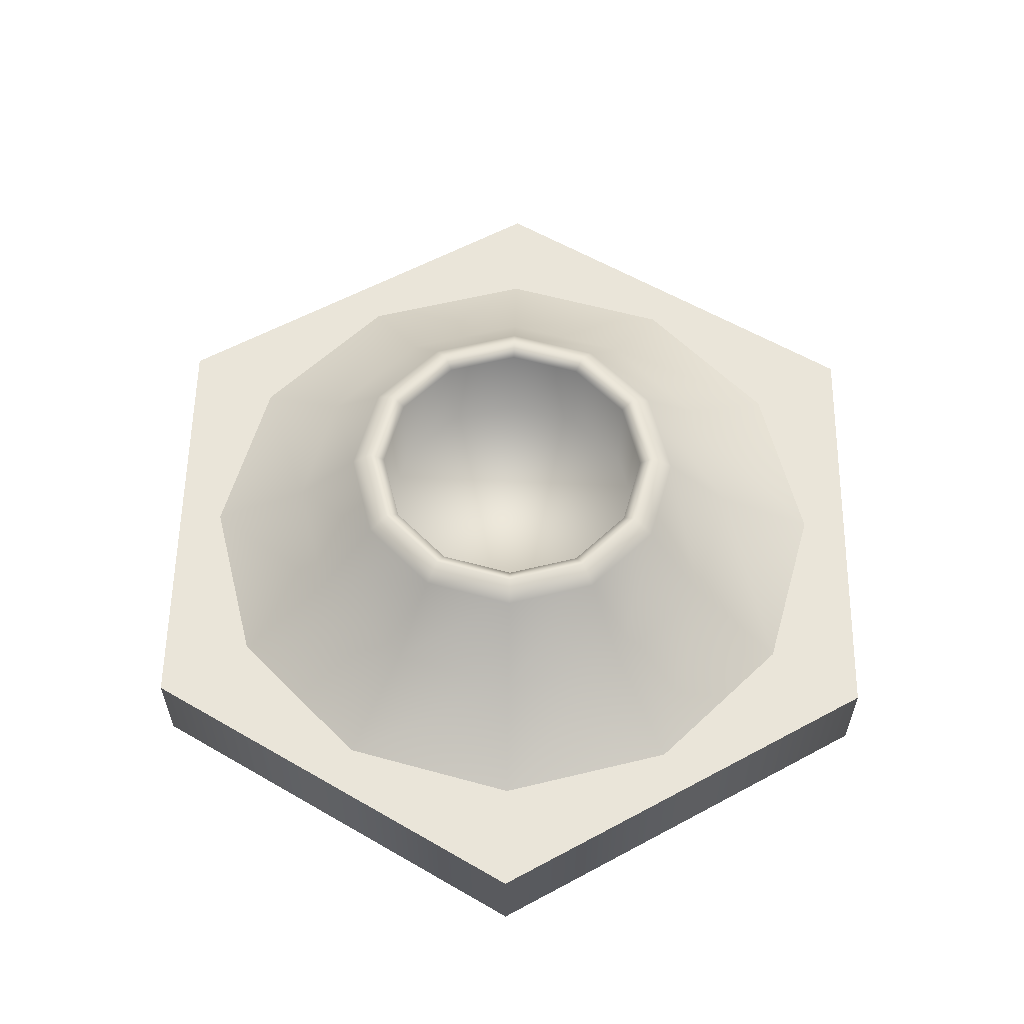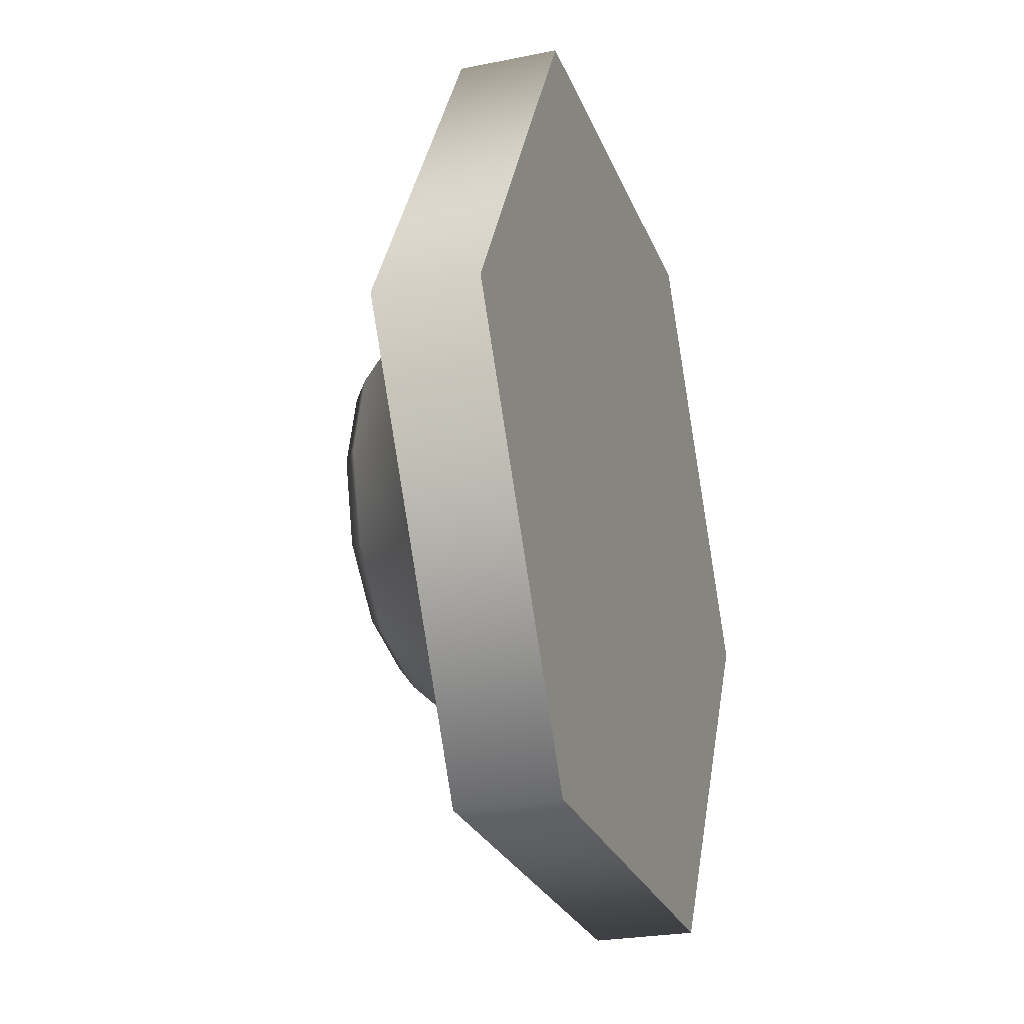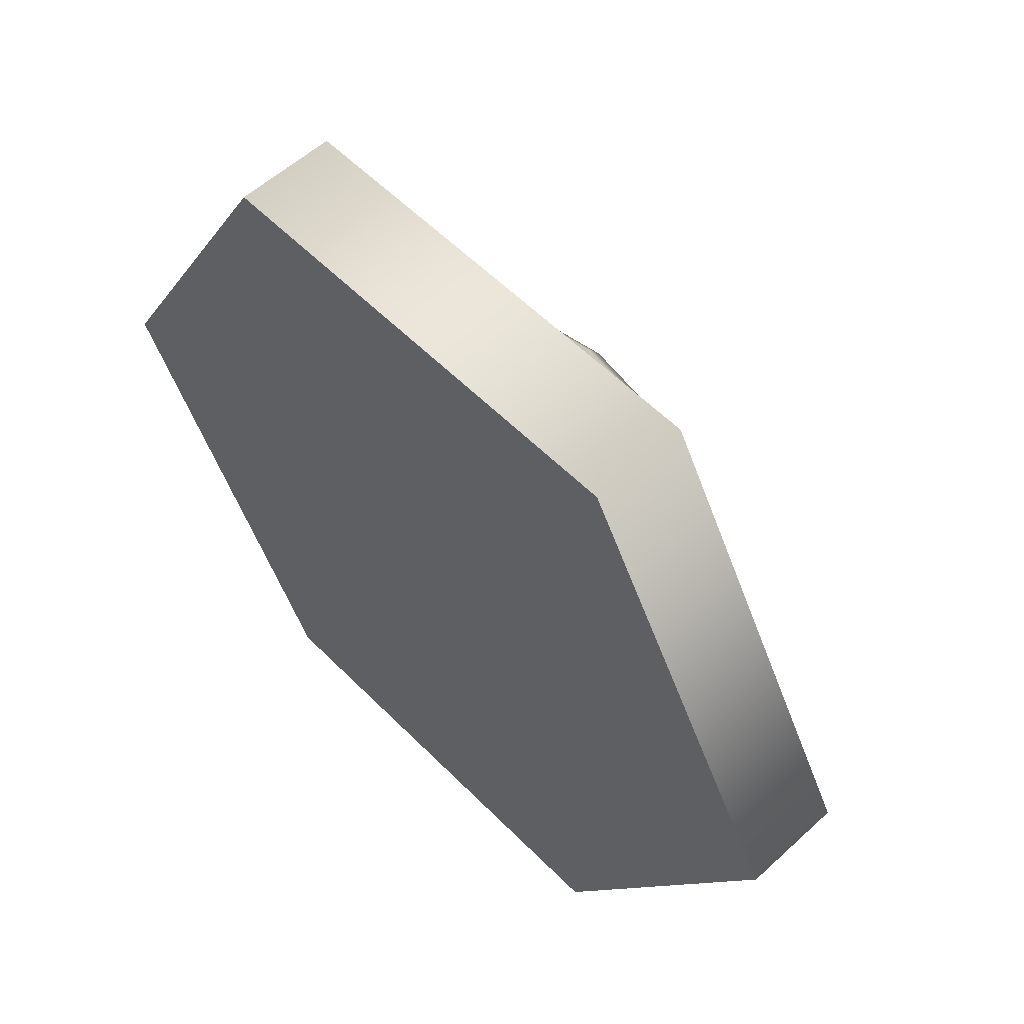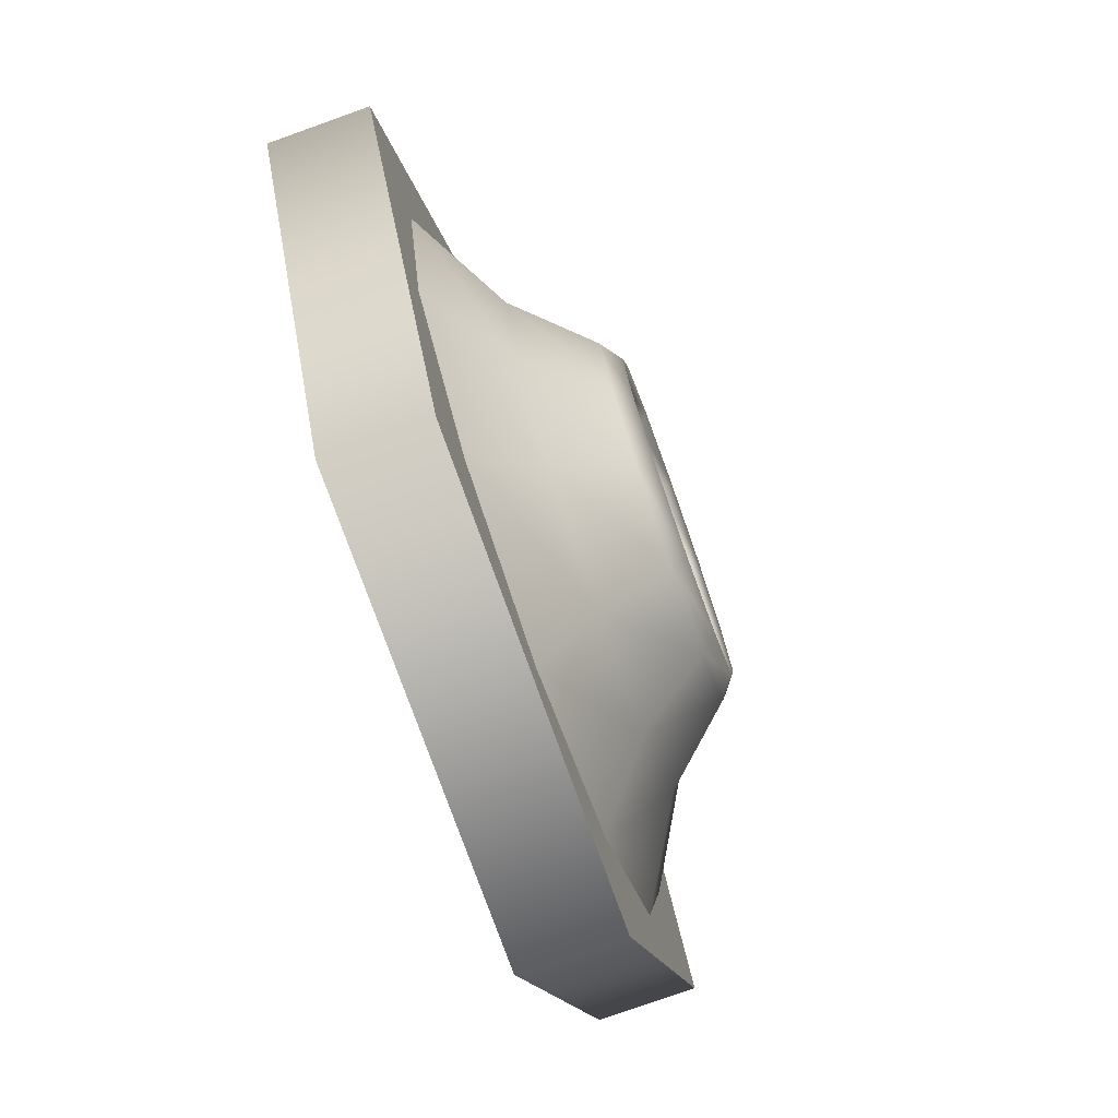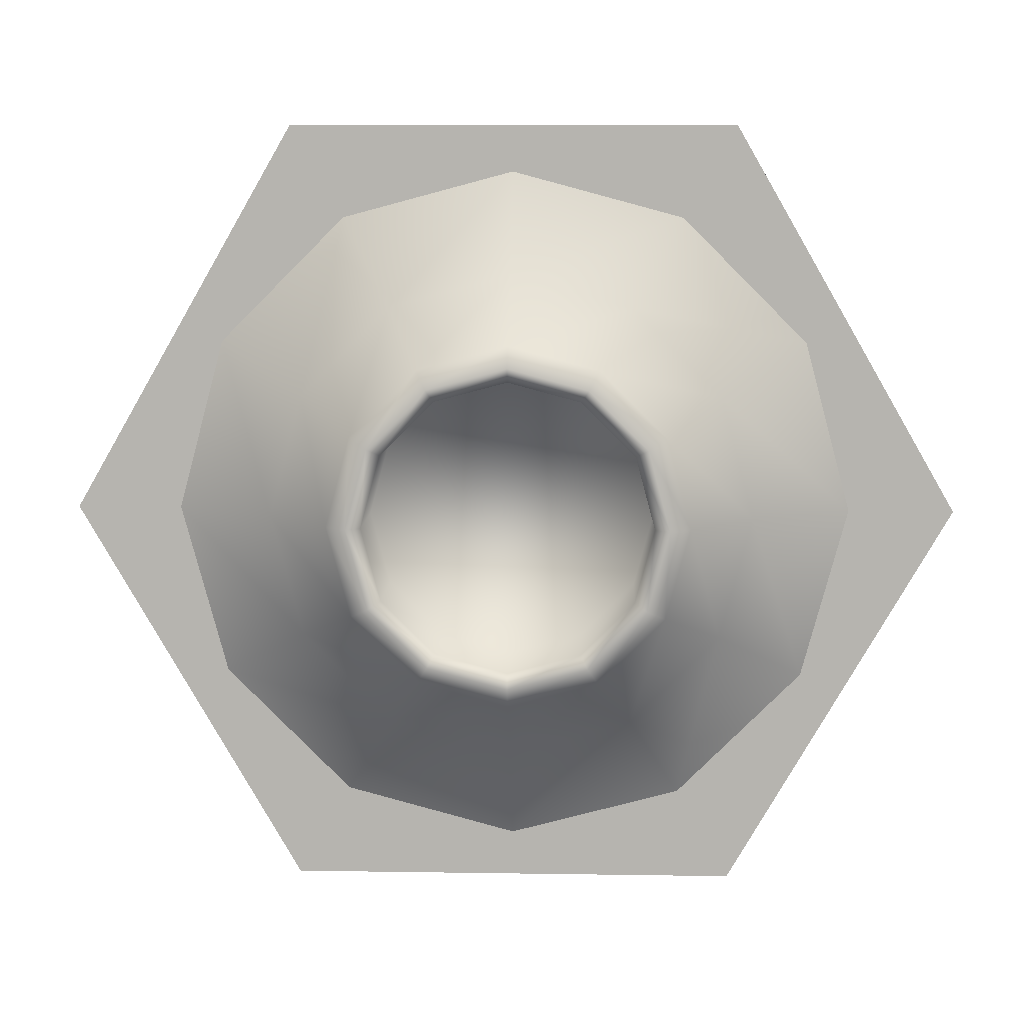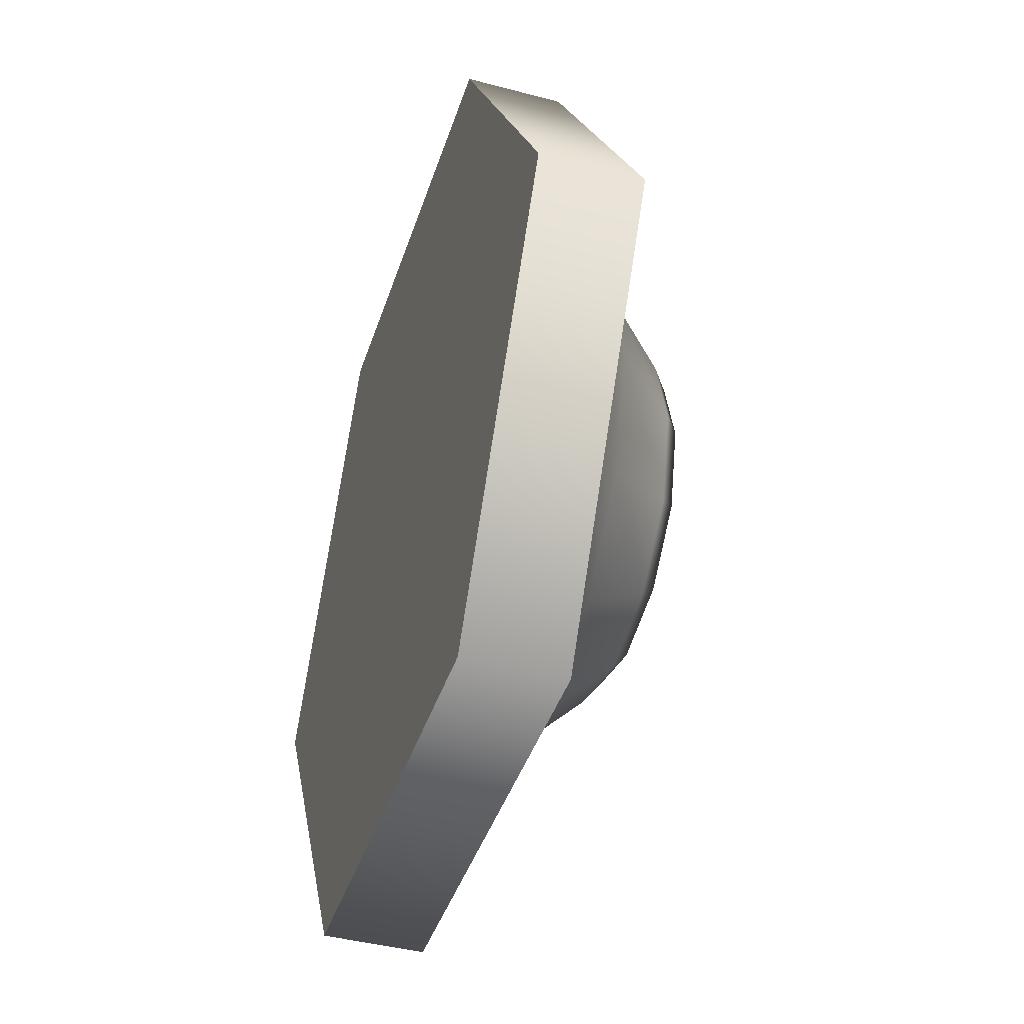
<metadata>
{"format":"obj","ext":"obj","renderer":"f3d","projection":"perspective","resolution":1024,"background":"white","views":[{"elev":58.5,"azim":-149.1,"up":"+Y"},{"elev":-25.5,"azim":-72.0,"up":"+Z"},{"elev":56.4,"azim":46.3,"up":"+Z"},{"elev":-76.5,"azim":109.6,"up":"+Z"},{"elev":9.1,"azim":-177.6,"up":"+Z"},{"elev":-42.3,"azim":72.4,"up":"+Z"}]}
</metadata>
<code>
v  0.4488 0.197 0.7774
v  0.8976 0.197 -0
v  -0 0.197 -0
v  0.4488 0.197 -0.7774
v  -0.4488 0.197 -0.7774
v  -0.8976 0.197 -0
v  -0.4488 0.197 0.7774
v  0.4488 0.0985 0.7774
v  0.8976 0.0985 -0
v  0.4488 0.0985 -0.7774
v  -0.4488 0.0985 -0.7774
v  -0.8976 0.0985 -0
v  -0.4488 0.0985 0.7774
v  0.4488 -0 0.7774
v  -0 -0 -0
v  0.8976 -0 -0
v  0.4488 -0 -0.7774
v  -0.4488 -0 -0.7774
v  -0.8976 -0 -0
v  -0.4488 -0 0.7774
v  0.6856 0.197 -0
v  0.5938 0.197 -0.3428
v  0.4198 0.3066 -0.2424
v  0.4847 0.3066 -0
v  0.3428 0.197 -0.5938
v  0.2424 0.3066 -0.4198
v  -0 0.197 -0.6857
v  -0 0.3066 -0.4847
v  -0.3428 0.197 -0.5938
v  -0.2424 0.3066 -0.4198
v  -0.5938 0.197 -0.3428
v  -0.4198 0.3066 -0.2424
v  -0.6856 0.197 -0
v  -0.4847 0.3066 -0
v  -0.5938 0.197 0.3428
v  -0.4198 0.3066 0.2424
v  -0.3428 0.197 0.5938
v  -0.2424 0.3066 0.4198
v  -0 0.197 0.6856
v  -0 0.3066 0.4847
v  0.3428 0.197 0.5938
v  0.2424 0.3066 0.4198
v  0.5938 0.197 0.3428
v  0.4198 0.3066 0.2424
v  0.2868 0.2518 -0
v  0.2483 0.2518 -0.1434
v  0.1434 0.2518 -0.2484
v  -0 0.2518 -0.2868
v  -0.1434 0.2518 -0.2484
v  -0.2483 0.2518 -0.1434
v  -0.2868 0.2518 -0
v  -0.2483 0.2518 0.1434
v  -0.1434 0.2518 0.2483
v  -0 0.2518 0.2868
v  0.1434 0.2518 0.2483
v  0.2483 0.2518 0.1434
v  0.3088 0.4419 -0.1783
v  0.3566 0.4419 -0
v  0.1783 0.4419 -0.3088
v  -0 0.4419 -0.3566
v  -0.1783 0.4419 -0.3088
v  -0.3088 0.4419 -0.1783
v  -0.3566 0.4419 -0
v  -0.3088 0.4419 0.1783
v  -0.1783 0.4419 0.3088
v  -0 0.4419 0.3566
v  0.1783 0.4419 0.3088
v  0.3088 0.4419 0.1783
v  0.2732 0.4726 -0.1577
v  0.3154 0.4726 -0
v  0.1577 0.4726 -0.2732
v  -0 0.4726 -0.3154
v  -0.1577 0.4726 -0.2732
v  -0.2732 0.4726 -0.1577
v  -0.3154 0.4726 -0
v  -0.2732 0.4726 0.1577
v  -0.1577 0.4726 0.2732
v  -0 0.4726 0.3154
v  0.1577 0.4726 0.2732
v  0.2732 0.4726 0.1577
v  0.2483 0.4528 -0.1434
v  0.2868 0.4528 -0
v  0.1434 0.4528 -0.2484
v  -0 0.4528 -0.2868
v  -0.1434 0.4528 -0.2484
v  -0.2483 0.4528 -0.1434
v  -0.2868 0.4528 -0
v  -0.2483 0.4528 0.1434
v  -0.1434 0.4528 0.2483
v  -0 0.4528 0.2868
v  0.1434 0.4528 0.2483
v  0.2483 0.4528 0.1434
o HexTunnel
g HexTunnel
f 1 2 3
f 2 4 3
f 4 5 3
f 5 6 3
f 6 7 3
f 7 1 3
f 2 1 8
f 8 9 2
f 4 2 9
f 9 10 4
f 5 4 10
f 10 11 5
f 6 5 11
f 11 12 6
f 7 6 12
f 12 13 7
f 1 7 13
f 13 8 1
f 14 15 16
f 16 15 17
f 17 15 18
f 18 15 19
f 19 15 20
f 20 15 14
f 16 9 8
f 8 14 16
f 17 10 9
f 9 16 17
f 18 11 10
f 10 17 18
f 19 12 11
f 11 18 19
f 20 13 12
f 12 19 20
f 14 8 13
f 13 20 14
f 21 22 23
f 23 24 21
f 22 25 26
f 26 23 22
f 25 27 28
f 28 26 25
f 27 29 30
f 30 28 27
f 29 31 32
f 32 30 29
f 31 33 34
f 34 32 31
f 33 35 36
f 36 34 33
f 35 37 38
f 38 36 35
f 37 39 40
f 40 38 37
f 39 41 42
f 42 40 39
f 41 43 44
f 44 42 41
f 43 21 24
f 24 44 43
f 45 46 47
f 47 48 49
f 49 50 51
f 47 49 51
f 51 52 53
f 53 54 55
f 51 53 55
f 47 51 55
f 45 47 55
f 56 45 55
f 24 23 57
f 57 58 24
f 23 26 59
f 59 57 23
f 26 28 60
f 60 59 26
f 28 30 61
f 61 60 28
f 30 32 62
f 62 61 30
f 32 34 63
f 63 62 32
f 34 36 64
f 64 63 34
f 36 38 65
f 65 64 36
f 38 40 66
f 66 65 38
f 40 42 67
f 67 66 40
f 42 44 68
f 68 67 42
f 44 24 58
f 58 68 44
f 58 57 69
f 69 70 58
f 57 59 71
f 71 69 57
f 59 60 72
f 72 71 59
f 60 61 73
f 73 72 60
f 61 62 74
f 74 73 61
f 62 63 75
f 75 74 62
f 63 64 76
f 76 75 63
f 64 65 77
f 77 76 64
f 65 66 78
f 78 77 65
f 66 67 79
f 79 78 66
f 67 68 80
f 80 79 67
f 68 58 70
f 70 80 68
f 70 69 81
f 81 82 70
f 69 71 83
f 83 81 69
f 71 72 84
f 84 83 71
f 72 73 85
f 85 84 72
f 73 74 86
f 86 85 73
f 74 75 87
f 87 86 74
f 75 76 88
f 88 87 75
f 76 77 89
f 89 88 76
f 77 78 90
f 90 89 77
f 78 79 91
f 91 90 78
f 79 80 92
f 92 91 79
f 80 70 82
f 82 92 80
f 82 81 46
f 46 45 82
f 81 83 47
f 47 46 81
f 83 84 48
f 48 47 83
f 84 85 49
f 49 48 84
f 85 86 50
f 50 49 85
f 86 87 51
f 51 50 86
f 87 88 52
f 52 51 87
f 88 89 53
f 53 52 88
f 89 90 54
f 54 53 89
f 90 91 55
f 55 54 90
f 91 92 56
f 56 55 91
f 92 82 45
f 45 56 92

</code>
